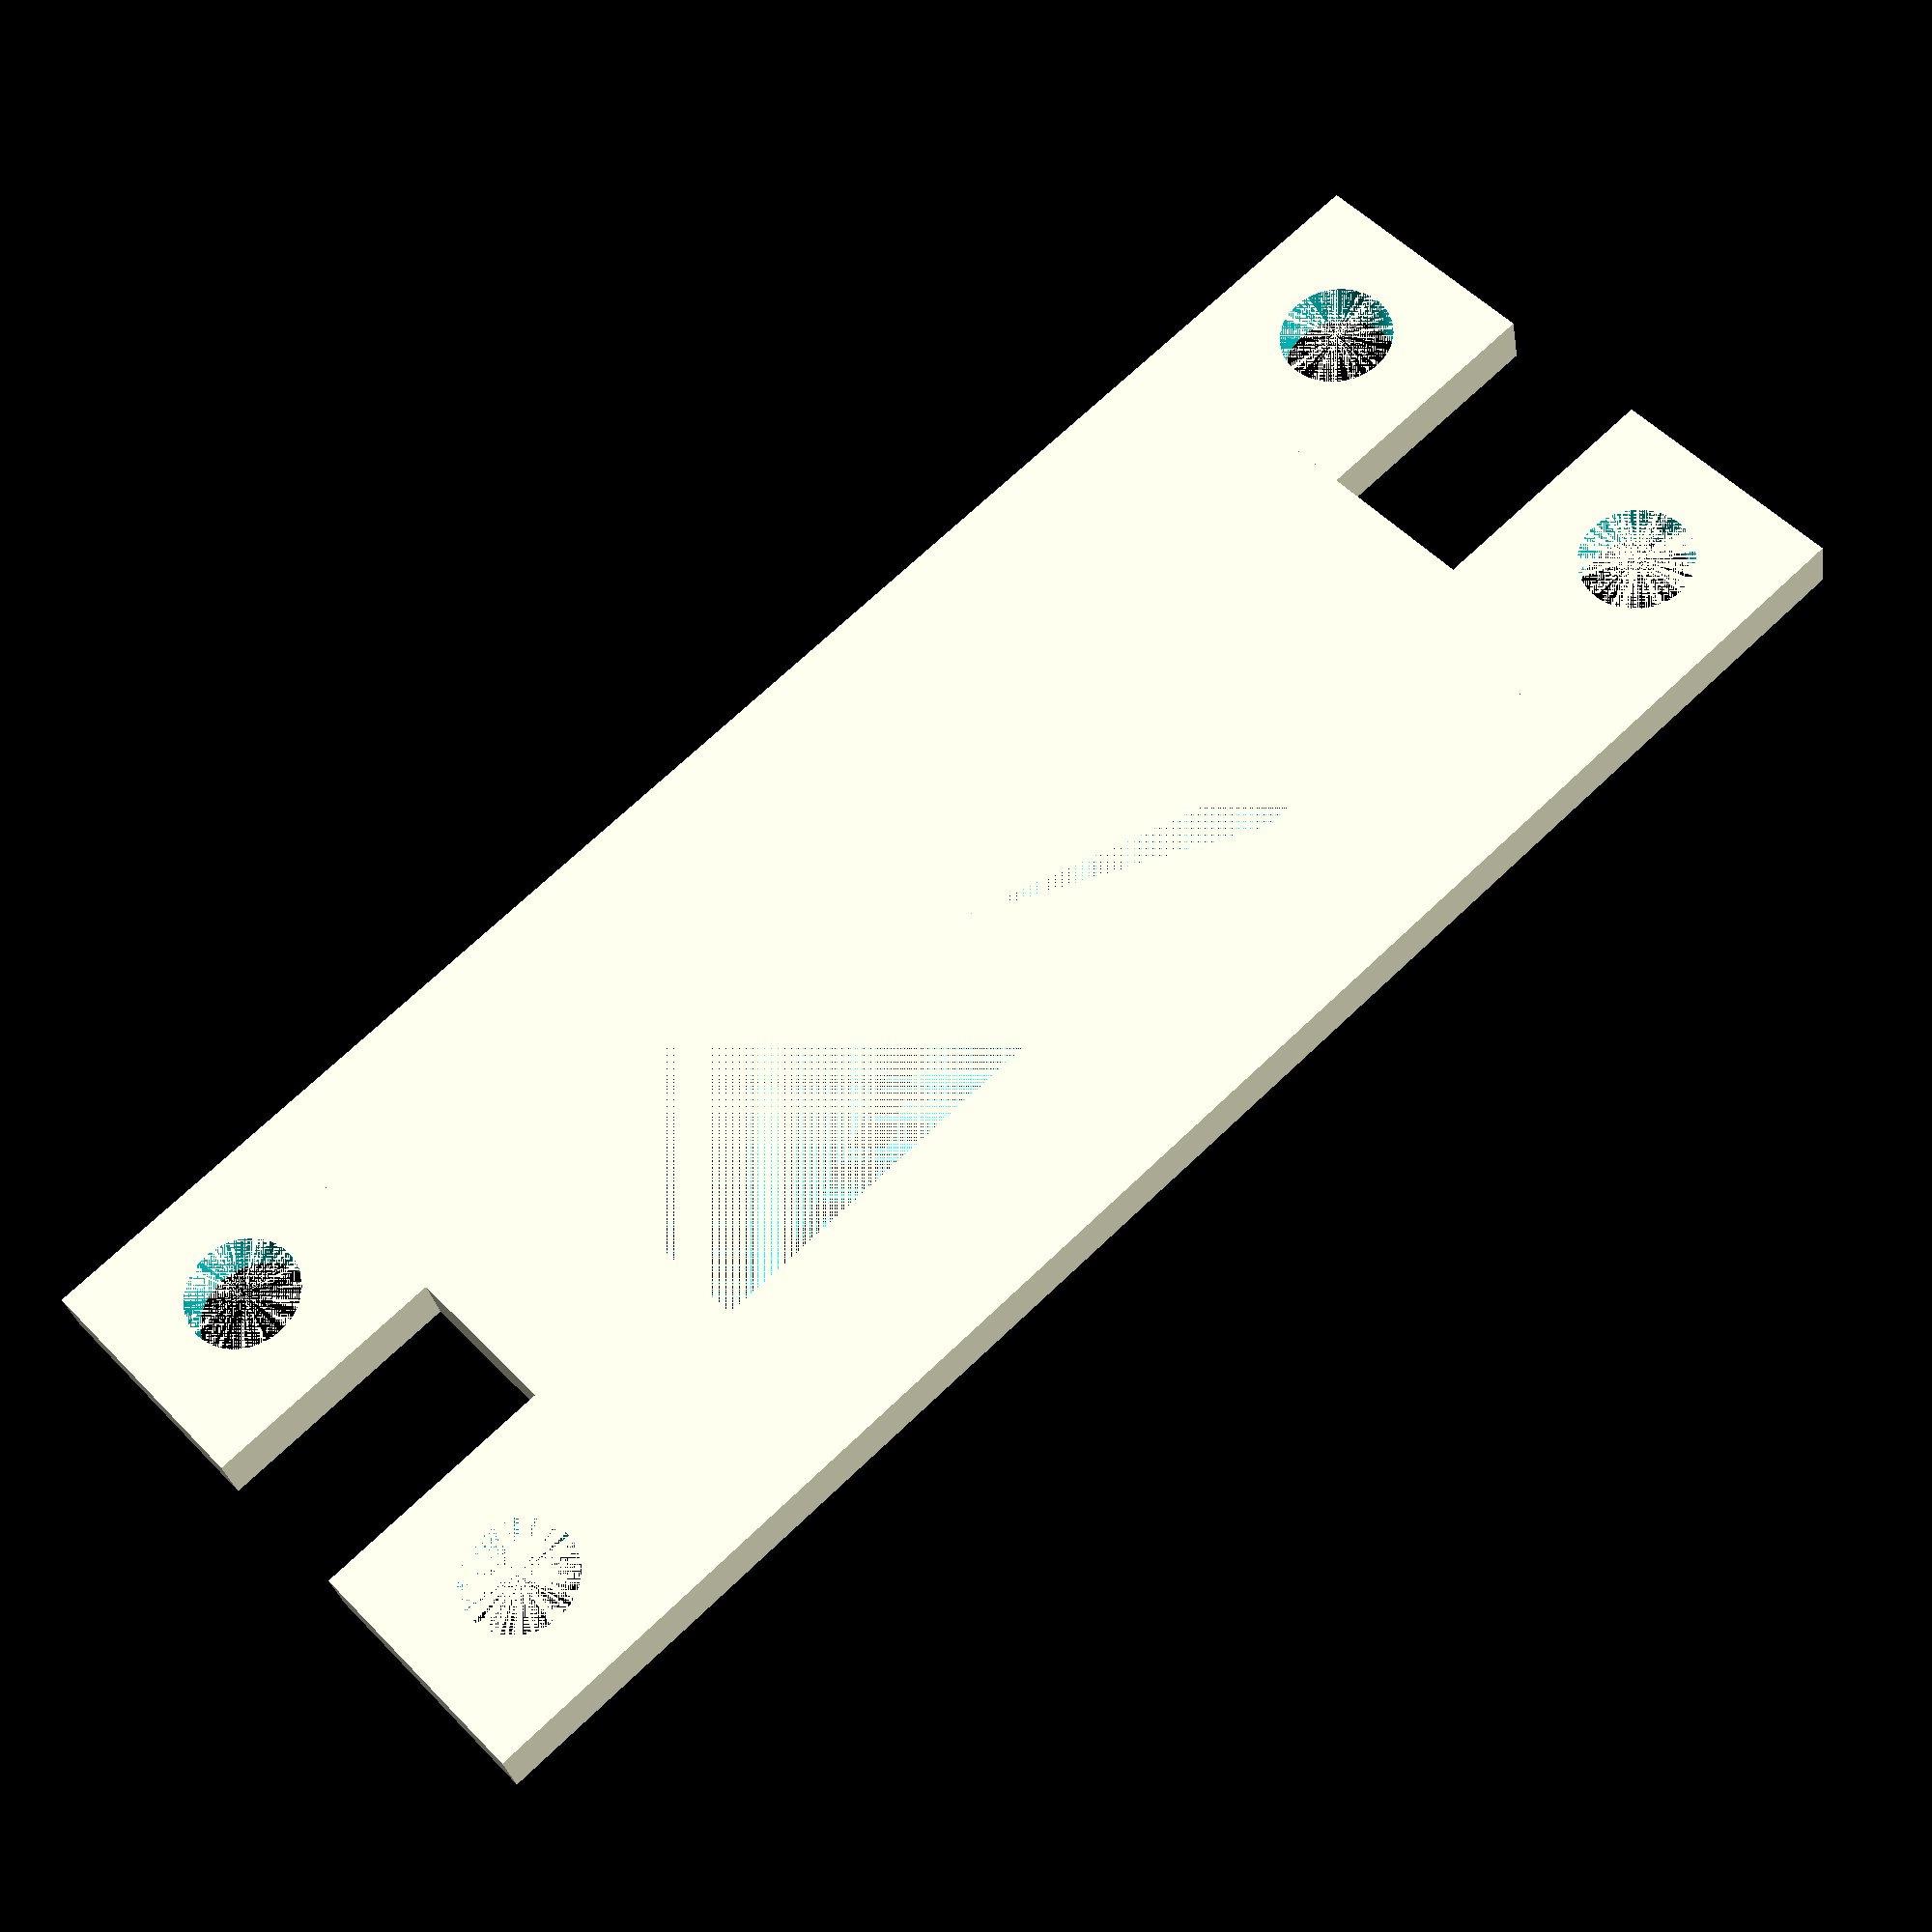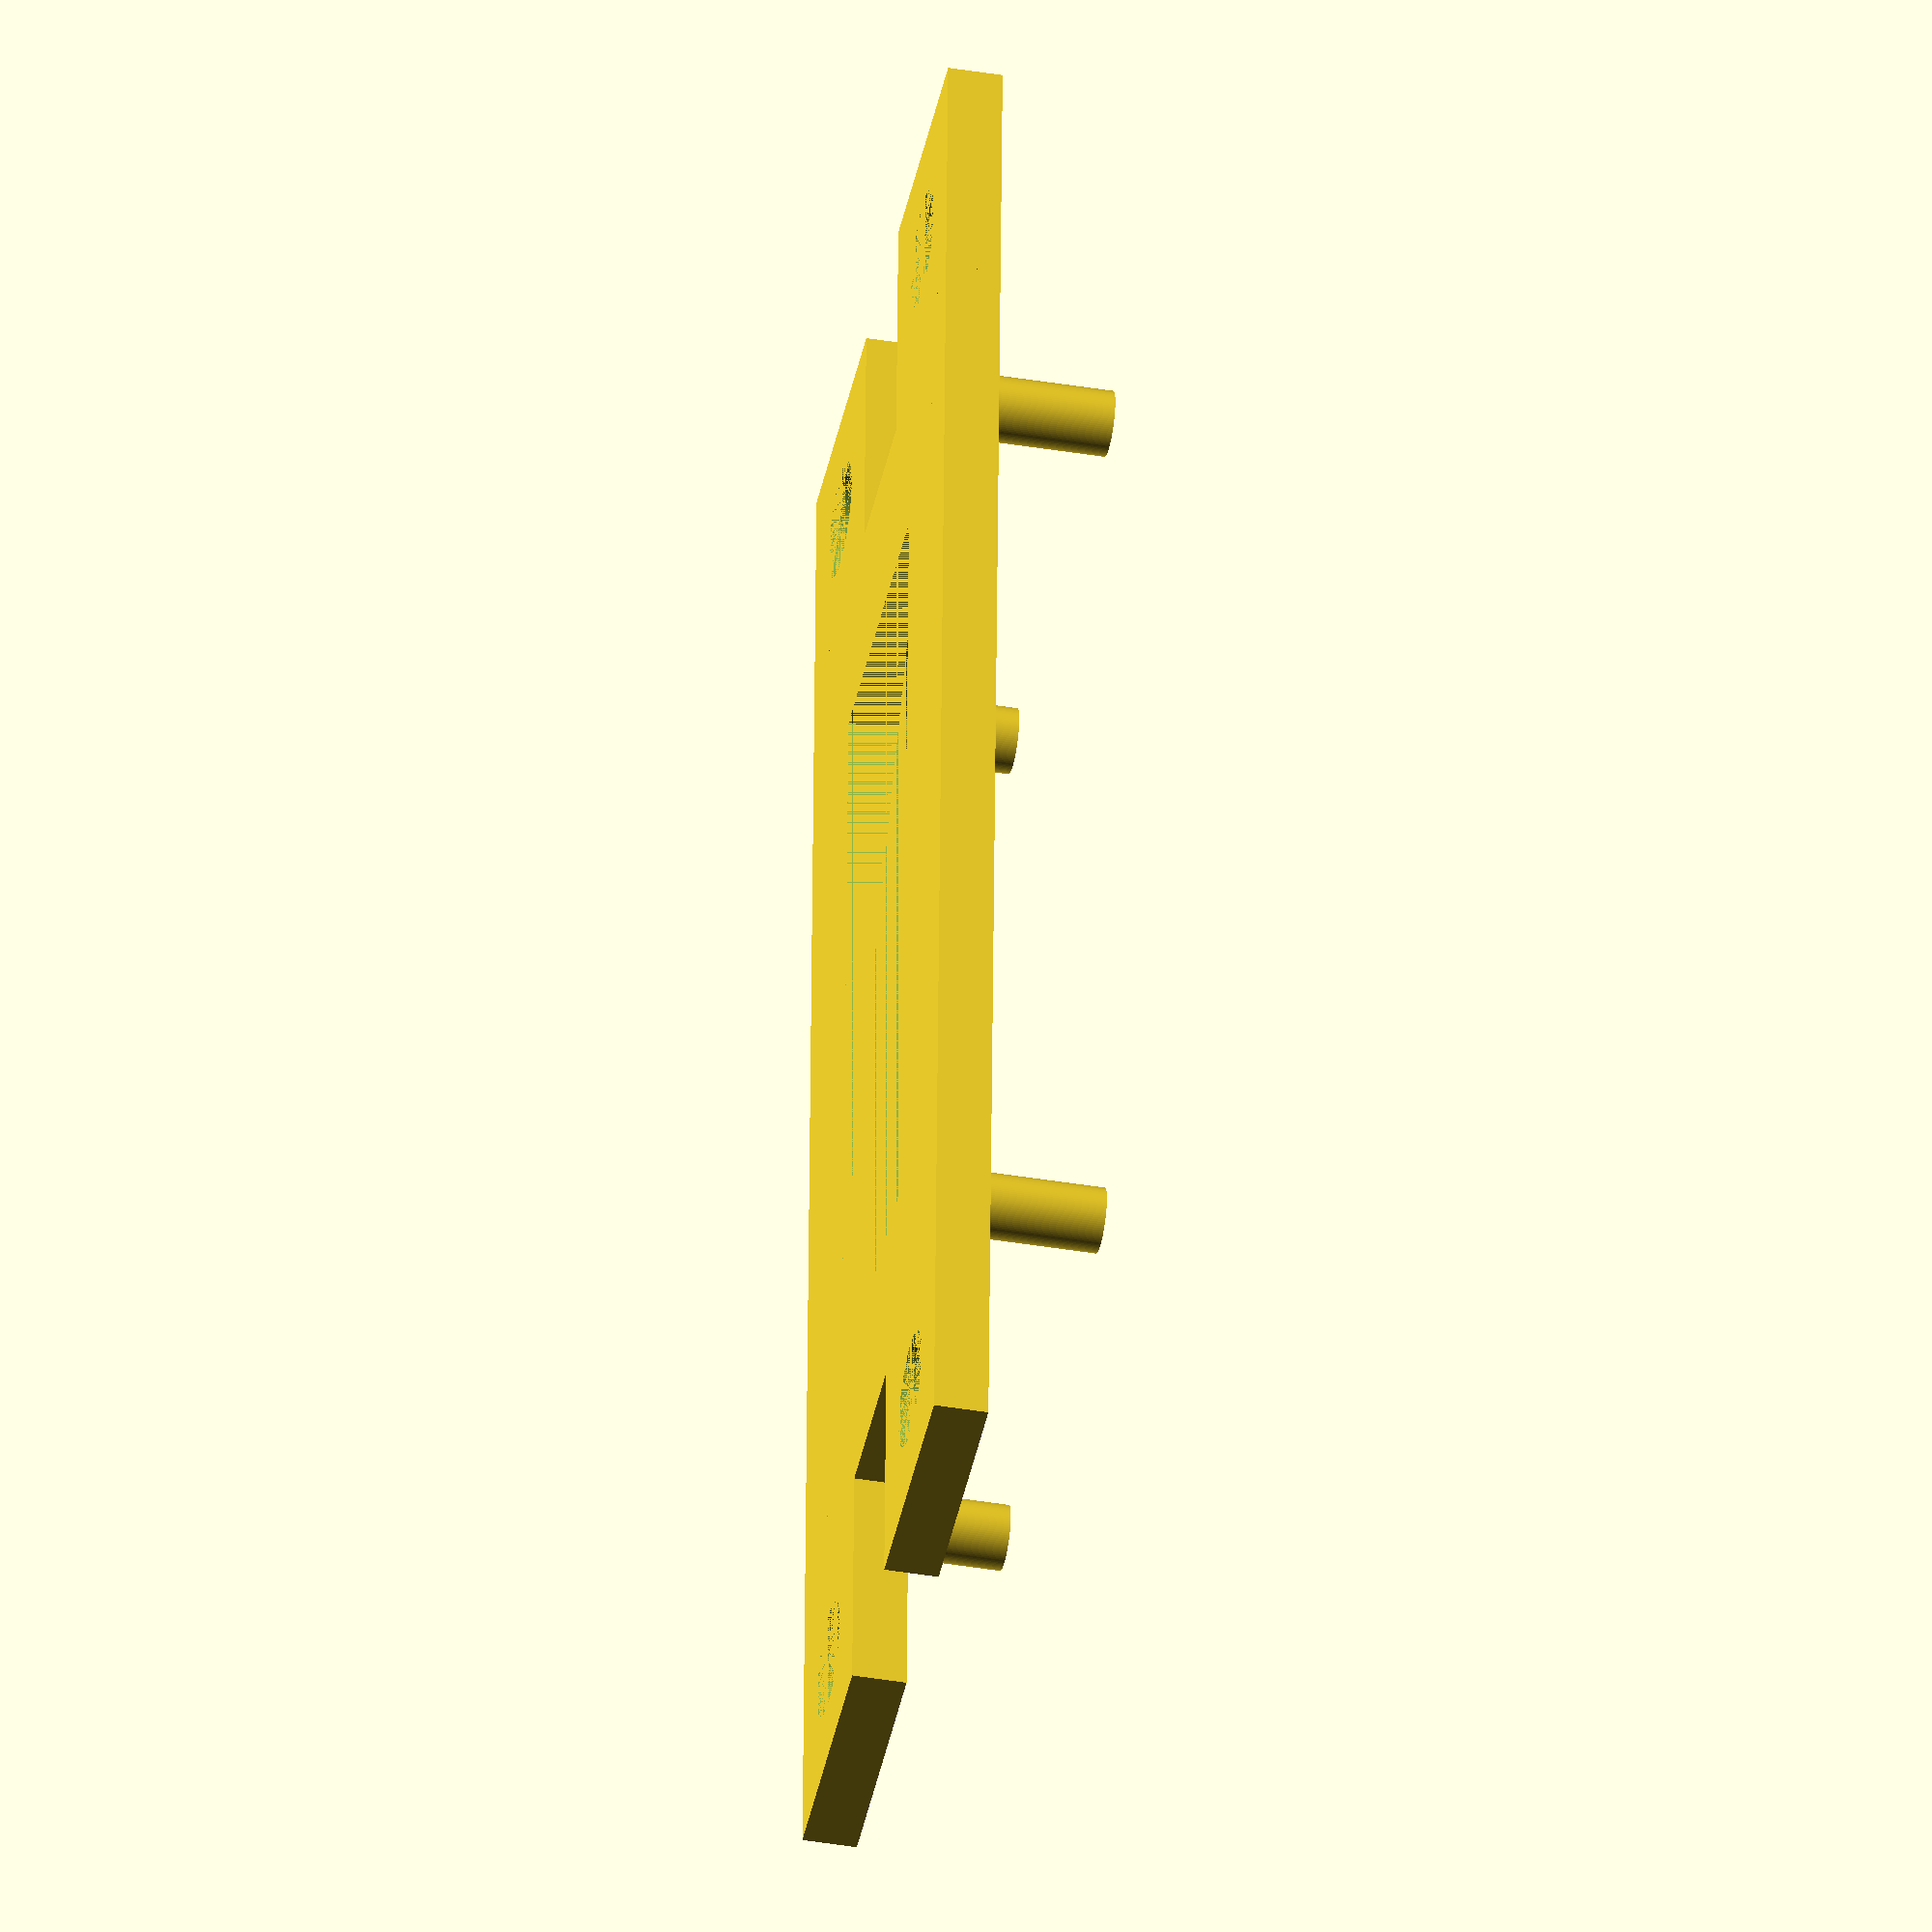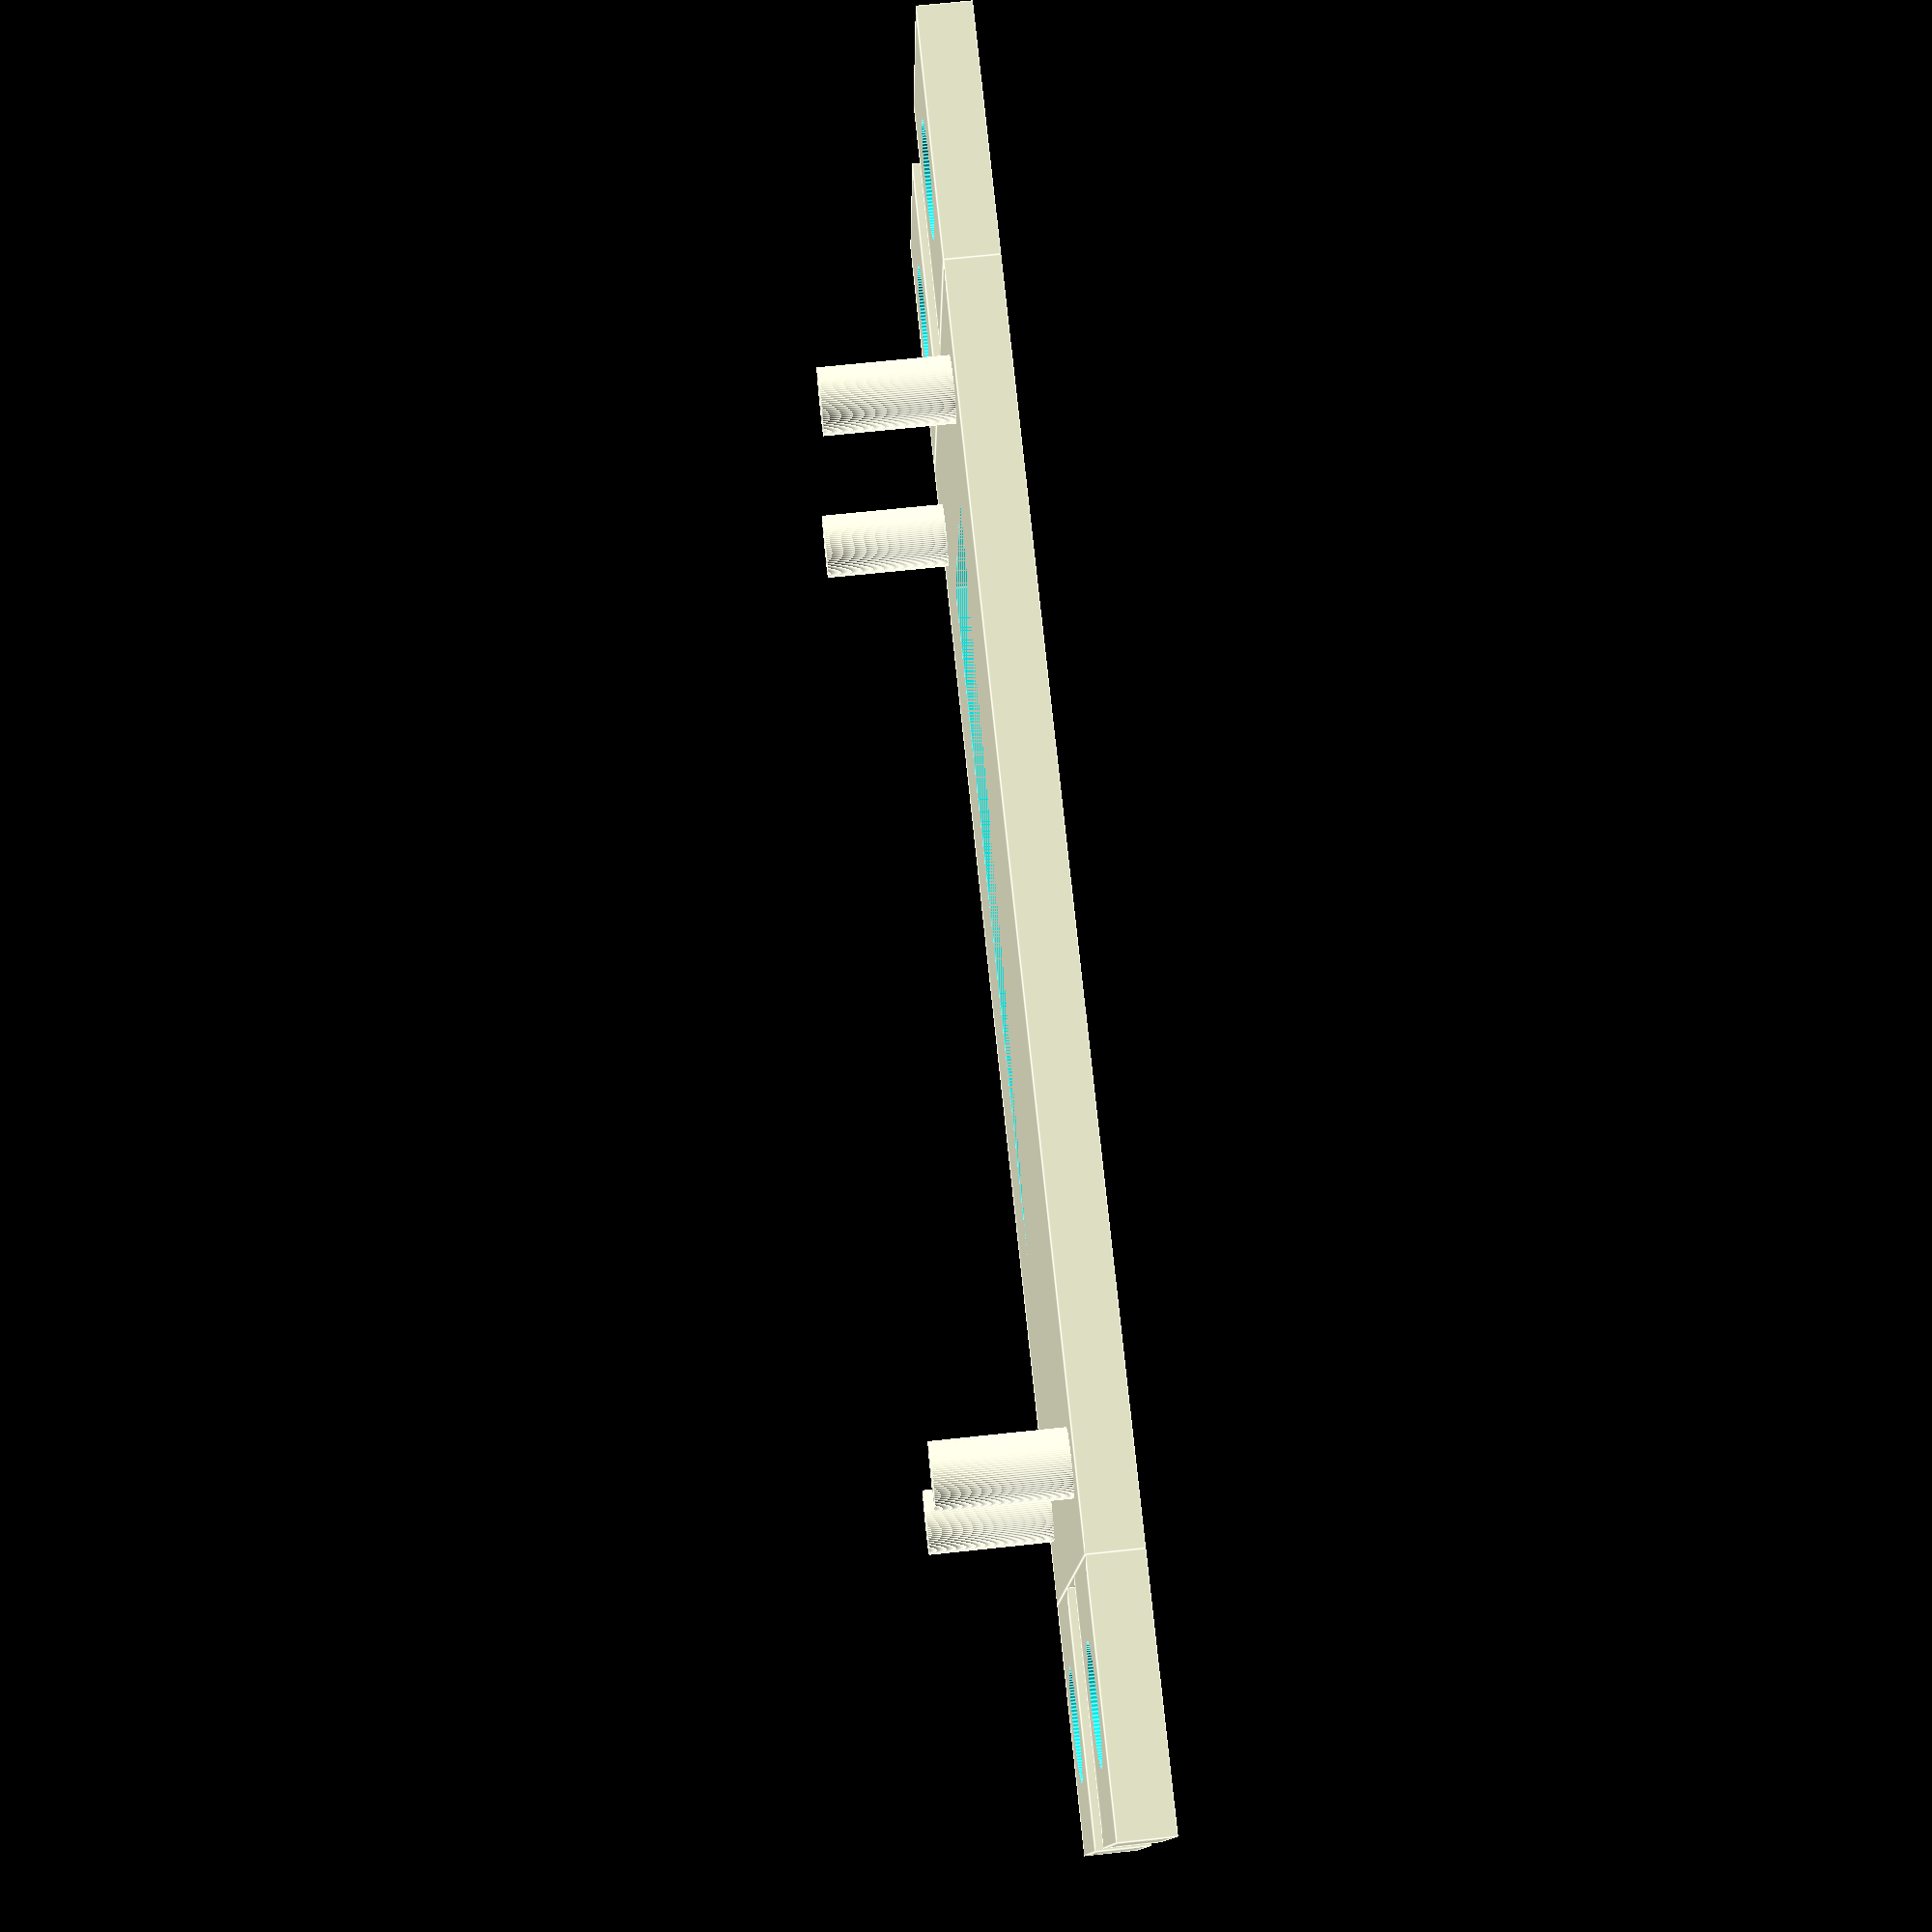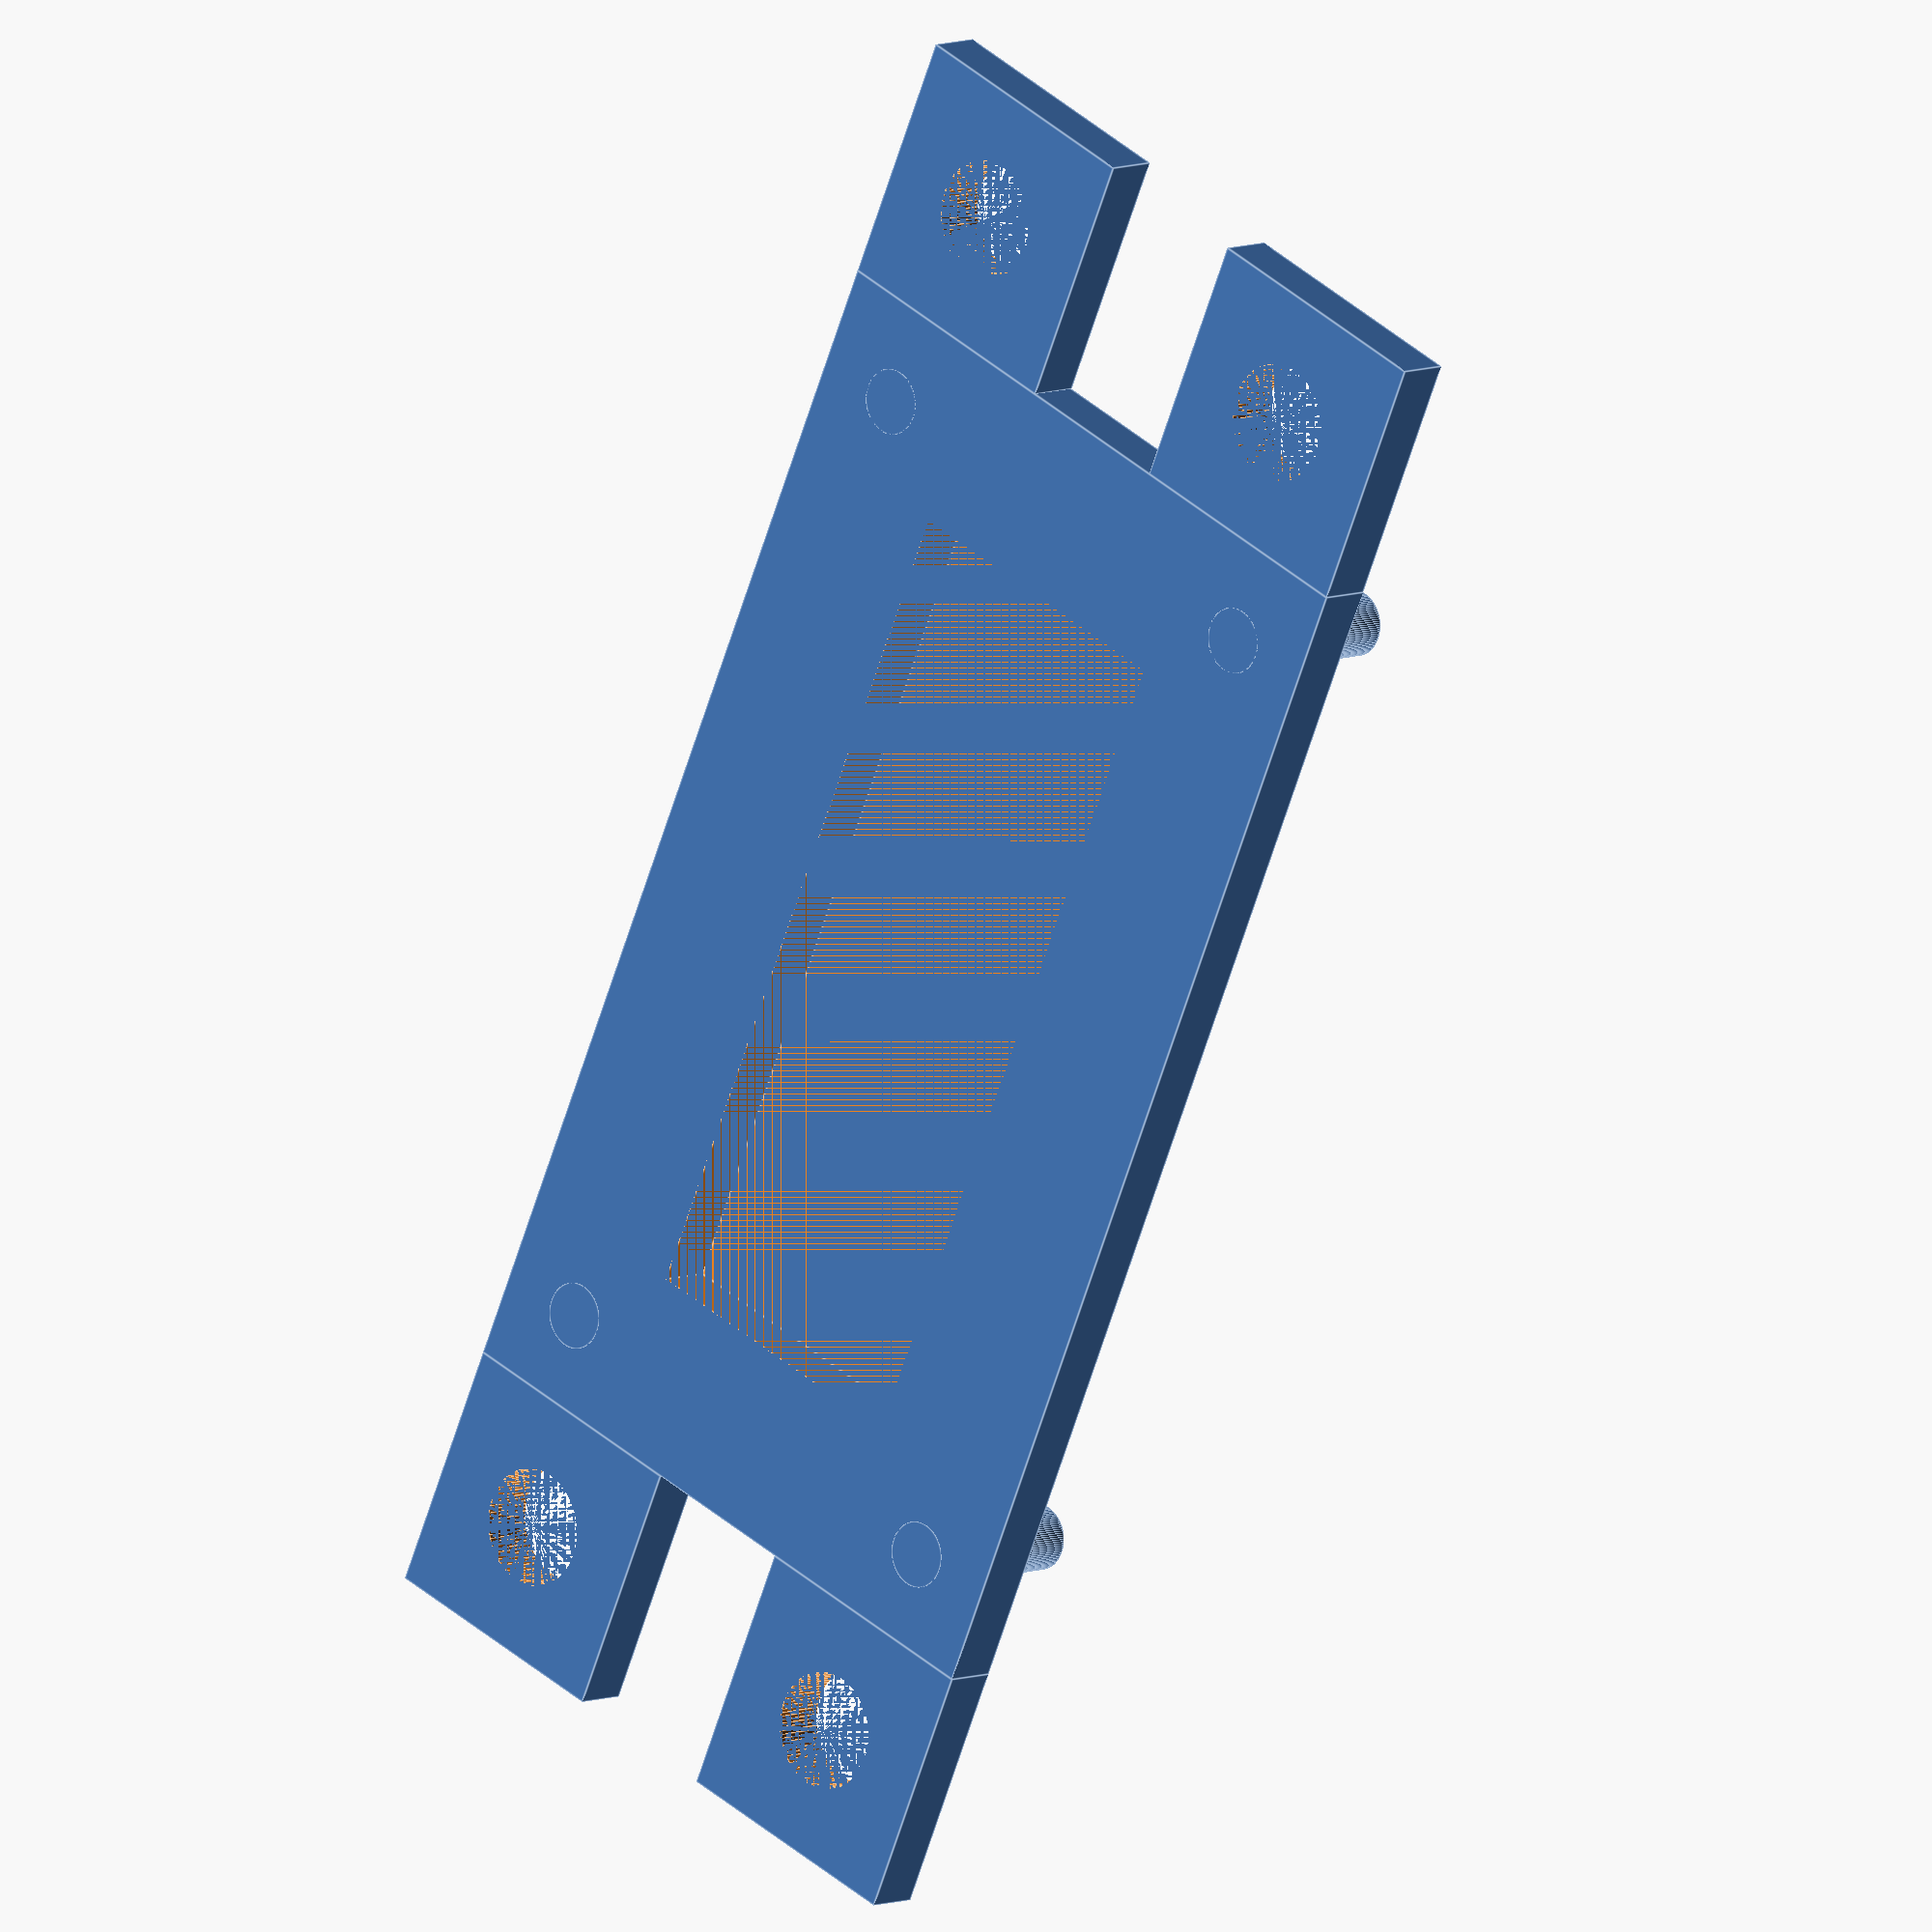
<openscad>
$fn=100;
//Base Plate
width=33.5;
depth=28.5;
difference () {
    translate([0,10,0]) cube([width,depth-10,1.5]);
    translate([5,15,0]) cube([width-10,depth-10-10,1.5]);
}

//Feet
translate([2.5,12.5,0]) cylinder(h=5, d=1.8);
translate([2.5,12.5+13.5,0]) cylinder(h=5, d=1.8);
translate([2.5+28.3,12.5,0]) cylinder(h=5, d=1.8);
translate([2.5+28.3,12.5+13.5,0]) cylinder(h=5, d=1.8);

//Mounting Pads
translate([-7,10,0]) difference() {cube([7,7,1.5]); translate([3.5,3.5,0]) cylinder(h=5,d=3.2);}
translate([-7,depth-5-2,0]) difference() {cube([7,7,1.5]); translate([3.5,3.5,0]) cylinder(h=5,d=3.2);}
translate([-7+width+7,10,0]) difference() {cube([7,7,1.5]); translate([3.5,3.5,0]) cylinder(h=5,d=3.2);}
translate([-7+width+7,depth-5-2,0]) difference() {cube([7,7,1.5]); translate([3.5,3.5,0]) cylinder(h=5,d=3.2);}

/*
difference() {
    //Front Wall (2.5mm overhang on sides)
    cube([50+2.5+2.5,2,15]);
    //USB Outloets
    translate([12.5,-1,5]) cube([30,4,6]);
}
*/
</openscad>
<views>
elev=29.5 azim=42.8 roll=189.2 proj=p view=solid
elev=222.8 azim=87.6 roll=281.1 proj=o view=solid
elev=111.5 azim=10.2 roll=96.1 proj=p view=edges
elev=352.6 azim=246.2 roll=221.5 proj=o view=edges
</views>
